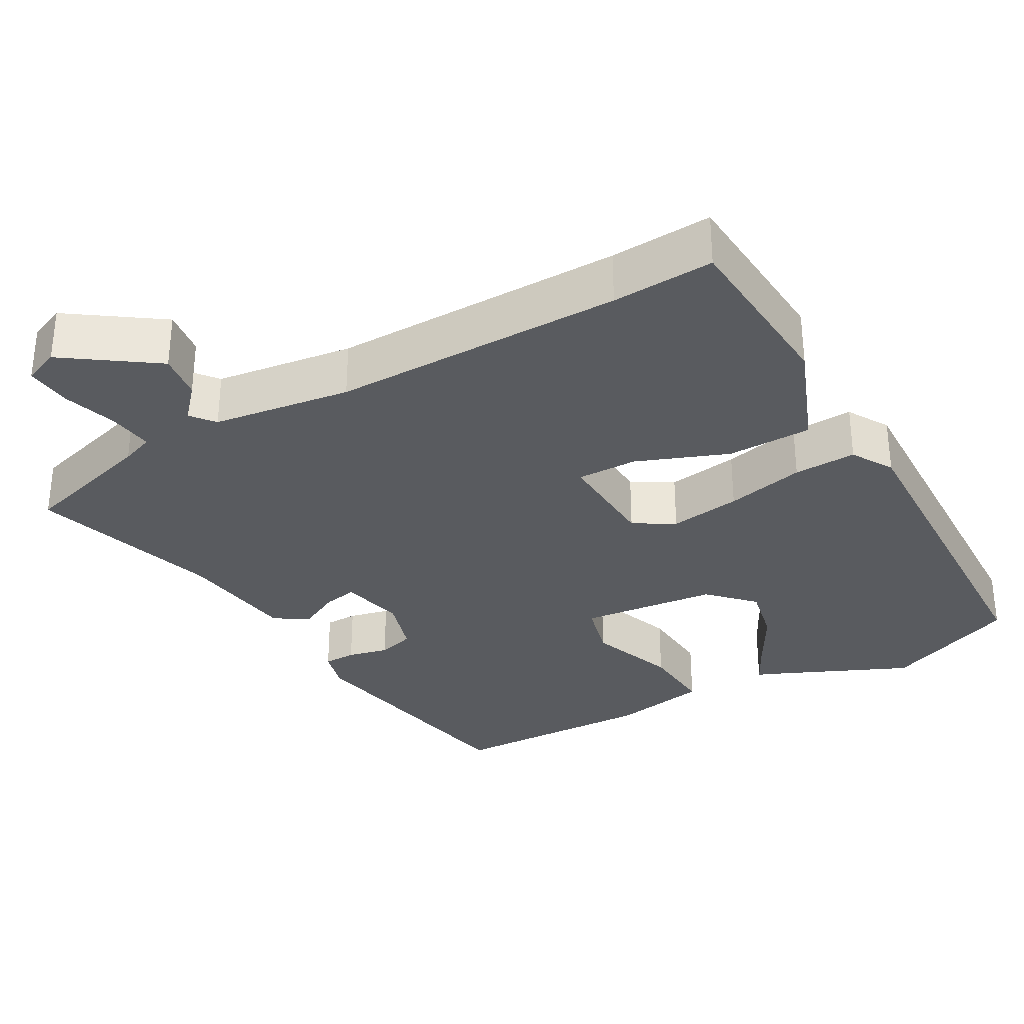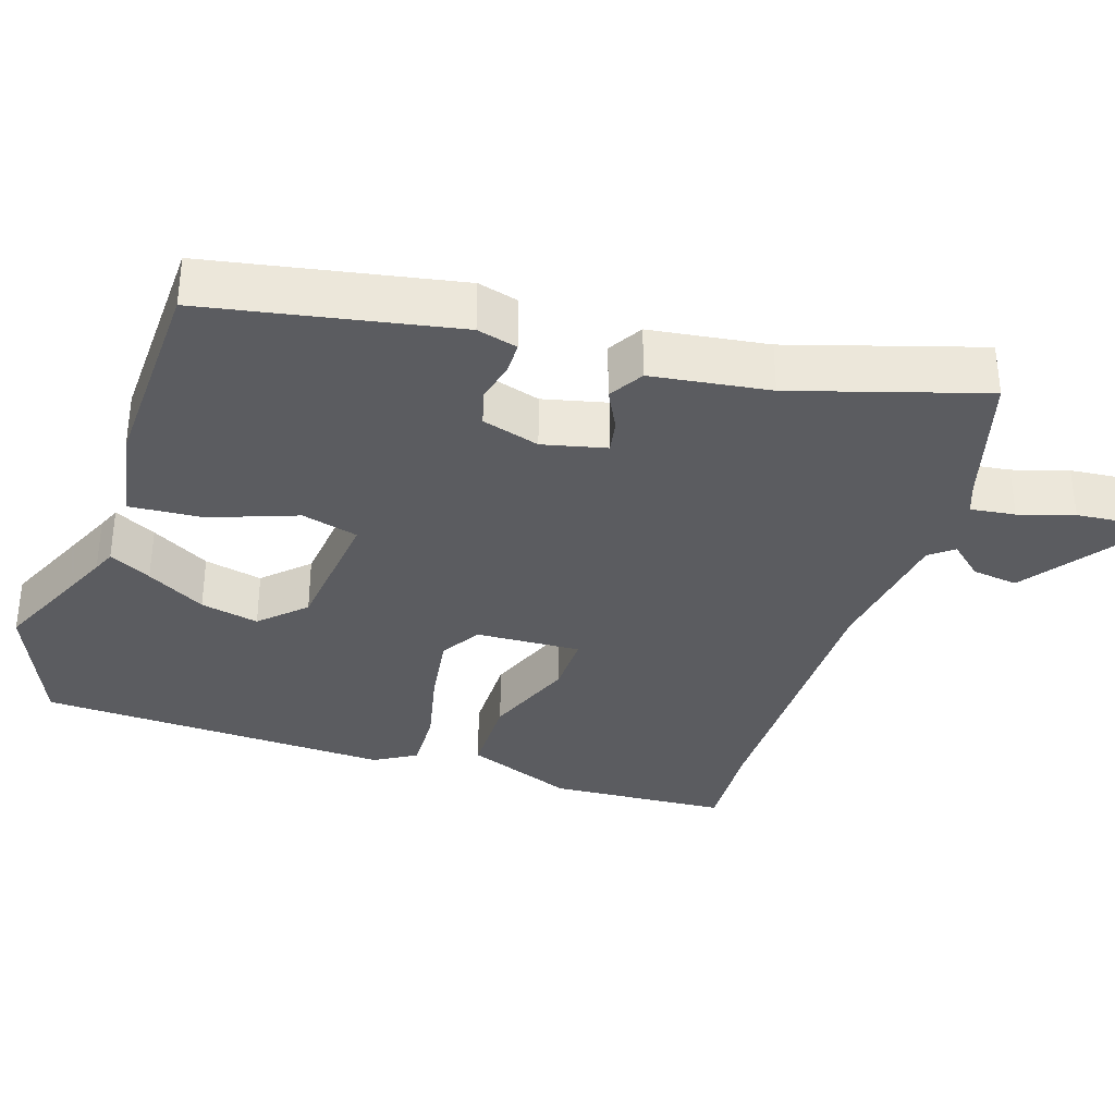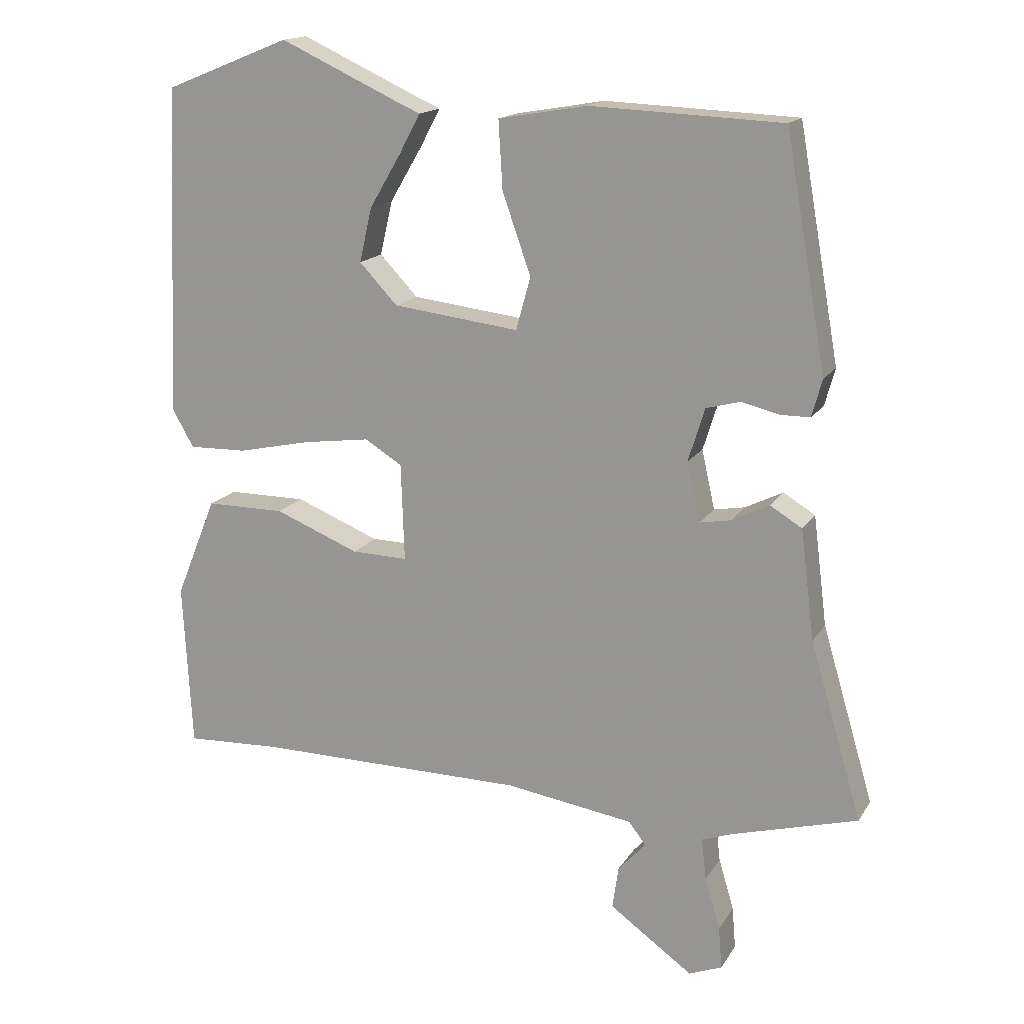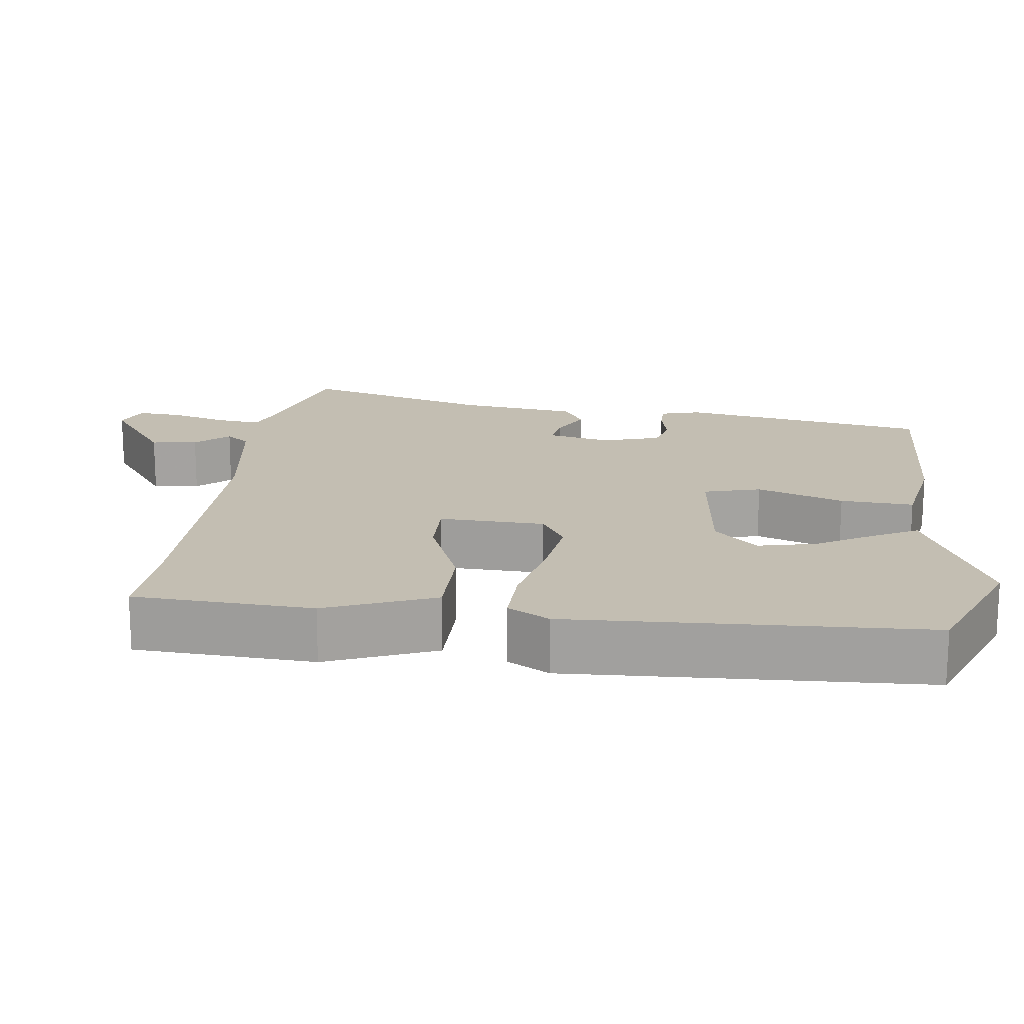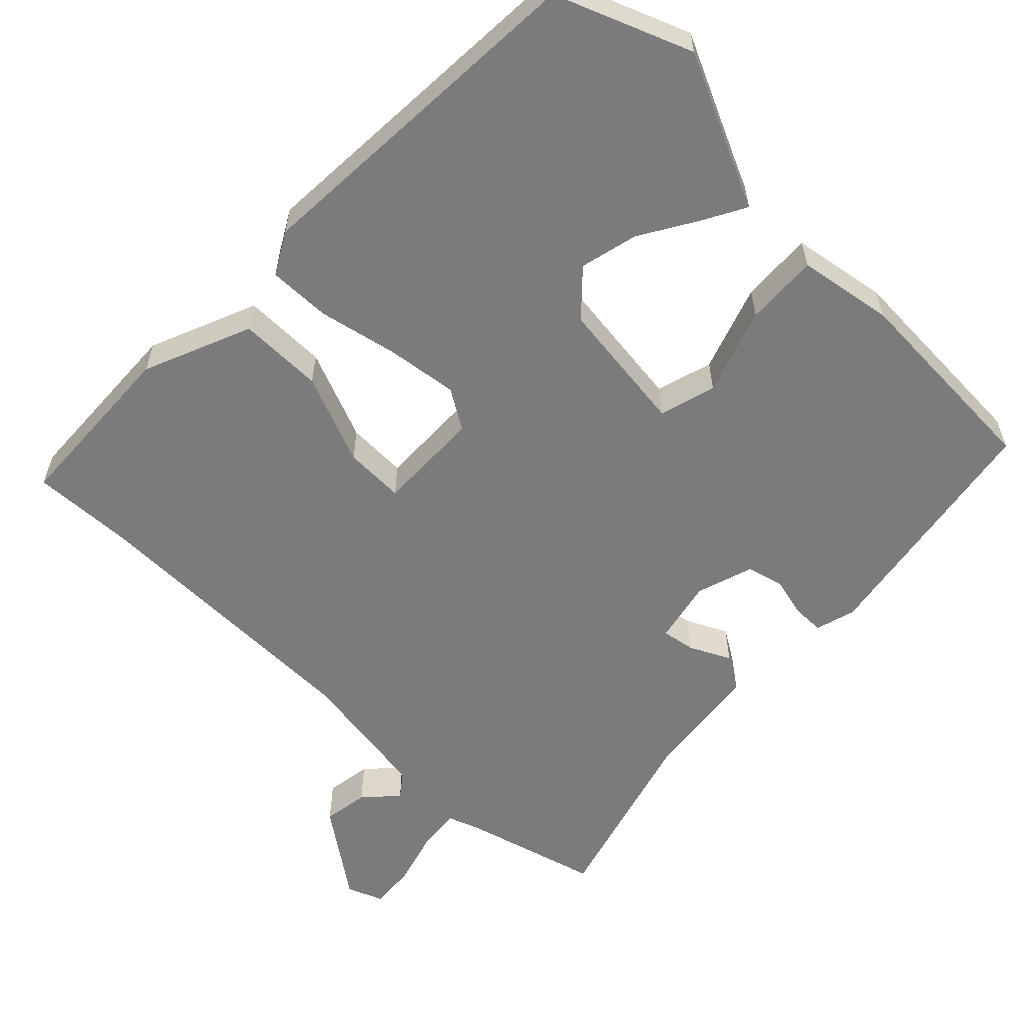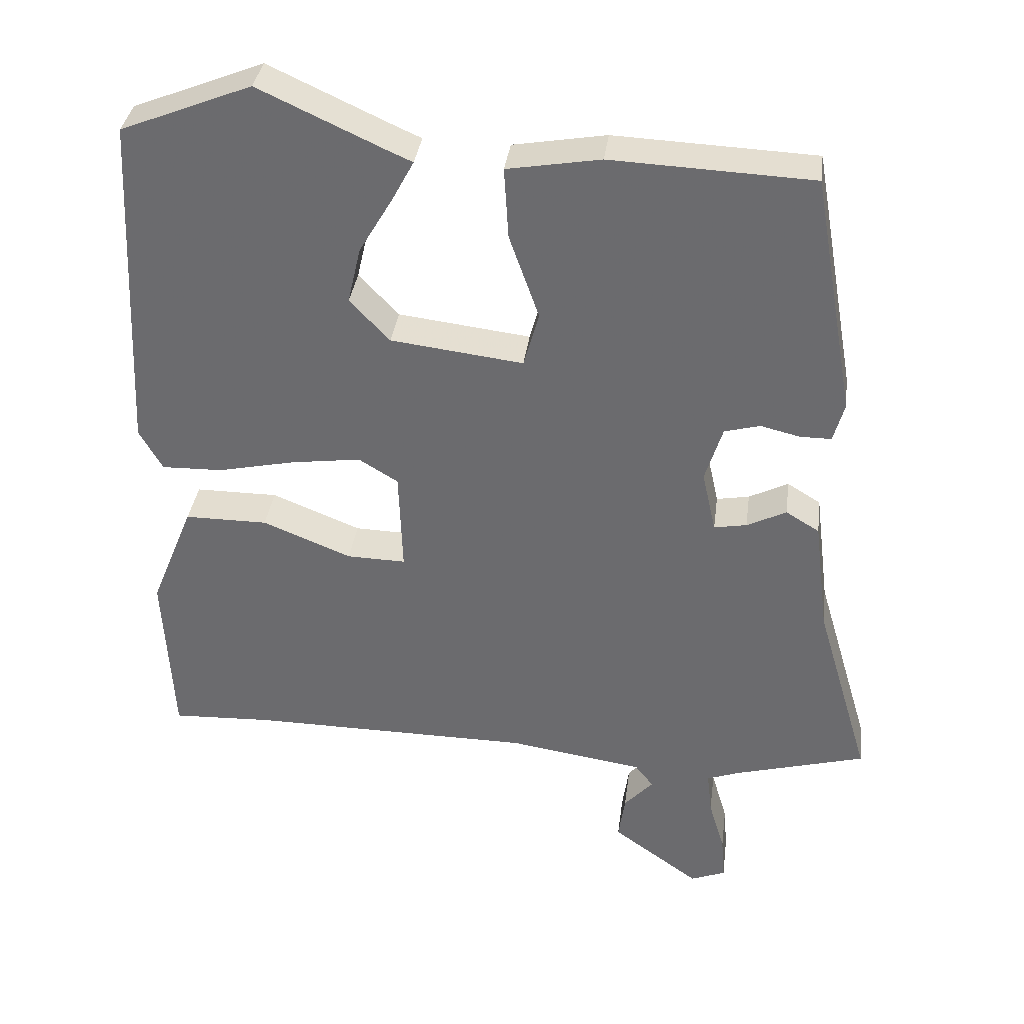
<metadata>
{"format":"obj","ext":"obj","renderer":"f3d","projection":"perspective","resolution":1024,"background":"white","views":[{"elev":-32.2,"azim":-149.8,"up":"+Y"},{"elev":-34.5,"azim":72.5,"up":"+Y"},{"elev":16.0,"azim":21.6,"up":"+Z"},{"elev":17.4,"azim":-82.7,"up":"+Y"},{"elev":-58.4,"azim":-44.6,"up":"+Y"},{"elev":35.5,"azim":7.4,"up":"+Z"}]}
</metadata>
<code>
v -0.506 0.07 0.498
v -0.326 0.07 0.57
v -0.15 0.07 0.489
v -0.12 0.07 0.476
v -0.15 0.07 0.42
v -0.196 0.07 0.342
v -0.214 0.07 0.264
v -0.159 0.07 0.206
v 0.023 0.07 0.184
v 0.044 0.07 0.26
v 0.003 0.07 0.376
v -0.003 0.07 0.474
v 0.125 0.07 0.496
v 0.401 0.07 0.484
v 0.46 0.07 0.151
v 0.445 0.07 0.097
v 0.402 0.07 0.097
v 0.348 0.07 0.11
v 0.299 0.07 0.097
v 0.275 0.07 0.02
v 0.294 0.07 -0.065
v 0.339 0.07 -0.057
v 0.393 0.07 -0.03
v 0.439 0.07 -0.058
v 0.459 0.07 -0.216
v 0.534 0.07 -0.47
v 0.353 0.07 -0.52
v 0.309 0.07 -0.536
v 0.316 0.07 -0.596
v 0.338 0.07 -0.67
v 0.343 0.07 -0.731
v 0.295 0.07 -0.75
v 0.175 0.07 -0.664
v 0.184 0.07 -0.602
v 0.224 0.07 -0.558
v 0.199 0.07 -0.526
v 0.014 0.07 -0.498
v -0.377 0.07 -0.495
v -0.514 0.07 -0.501
v -0.527 0.07 -0.262
v -0.468 0.07 -0.117
v -0.354 0.07 -0.117
v -0.232 0.07 -0.166
v -0.151 0.07 -0.168
v -0.156 0.07 -0.027
v -0.21 0.07 0.006
v -0.306 0.07 -0.007
v -0.412 0.07 -0.03
v -0.496 0.07 -0.032
v -0.528 0.07 0.024
v -0.506 0 0.498
v -0.326 0 0.57
v -0.15 0 0.489
v -0.12 0 0.476
v -0.15 0 0.42
v -0.196 0 0.342
v -0.214 0 0.264
v -0.159 0 0.206
v 0.023 0 0.184
v 0.044 0 0.26
v 0.003 0 0.376
v -0.003 0 0.474
v 0.125 0 0.496
v 0.401 0 0.484
v 0.46 0 0.151
v 0.445 0 0.097
v 0.402 0 0.097
v 0.348 0 0.11
v 0.299 0 0.097
v 0.275 0 0.02
v 0.294 0 -0.065
v 0.339 0 -0.057
v 0.393 0 -0.03
v 0.439 0 -0.058
v 0.459 0 -0.216
v 0.534 0 -0.47
v 0.353 0 -0.52
v 0.309 0 -0.536
v 0.316 0 -0.596
v 0.338 0 -0.67
v 0.343 0 -0.731
v 0.295 0 -0.75
v 0.175 0 -0.664
v 0.184 0 -0.602
v 0.224 0 -0.558
v 0.199 0 -0.526
v 0.014 0 -0.498
v -0.377 0 -0.495
v -0.514 0 -0.501
v -0.527 0 -0.262
v -0.468 0 -0.117
v -0.354 0 -0.117
v -0.232 0 -0.166
v -0.151 0 -0.168
v -0.156 0 -0.027
v -0.21 0 0.006
v -0.306 0 -0.007
v -0.412 0 -0.03
v -0.496 0 -0.032
v -0.528 0 0.024
f 47 48 49 50
f 46 47 50 1
f 45 46 1 2
f 40 41 42 43
f 38 39 40 43
f 37 38 43 44
f 36 37 44 45
f 32 33 34 35
f 30 31 32 35
f 29 30 35 36
f 28 29 36 45
f 25 26 27
f 22 23 24 25
f 21 22 25 27
f 20 21 27 28
f 15 16 17 18
f 15 18 19
f 14 15 19
f 13 14 19 20
f 10 11 12 13
f 9 10 13 20
f 3 4 5 6
f 2 3 6
f 2 6 7
f 45 2 7
f 28 45 7 8
f 8 9 20 28
f 100 99 98 97
f 51 100 97 96
f 52 51 96 95
f 93 92 91 90
f 93 90 89 88
f 94 93 88 87
f 95 94 87 86
f 85 84 83 82
f 85 82 81 80
f 86 85 80 79
f 95 86 79 78
f 77 76 75
f 75 74 73 72
f 77 75 72 71
f 78 77 71 70
f 68 67 66 65
f 69 68 65
f 69 65 64
f 70 69 64 63
f 63 62 61 60
f 70 63 60 59
f 56 55 54 53
f 56 53 52
f 57 56 52
f 57 52 95
f 58 57 95 78
f 78 70 59 58
f 1 51 52 2
f 2 52 53 3
f 3 53 54 4
f 4 54 55 5
f 5 55 56 6
f 6 56 57 7
f 7 57 58 8
f 8 58 59 9
f 9 59 60 10
f 10 60 61 11
f 11 61 62 12
f 12 62 63 13
f 13 63 64 14
f 14 64 65 15
f 15 65 66 16
f 16 66 67 17
f 17 67 68 18
f 18 68 69 19
f 19 69 70 20
f 20 70 71 21
f 21 71 72 22
f 22 72 73 23
f 23 73 74 24
f 24 74 75 25
f 25 75 76 26
f 26 76 77 27
f 27 77 78 28
f 28 78 79 29
f 29 79 80 30
f 30 80 81 31
f 31 81 82 32
f 32 82 83 33
f 33 83 84 34
f 34 84 85 35
f 35 85 86 36
f 36 86 87 37
f 37 87 88 38
f 38 88 89 39
f 39 89 90 40
f 40 90 91 41
f 41 91 92 42
f 42 92 93 43
f 43 93 94 44
f 44 94 95 45
f 45 95 96 46
f 46 96 97 47
f 47 97 98 48
f 48 98 99 49
f 49 99 100 50
f 50 100 51 1

</code>
